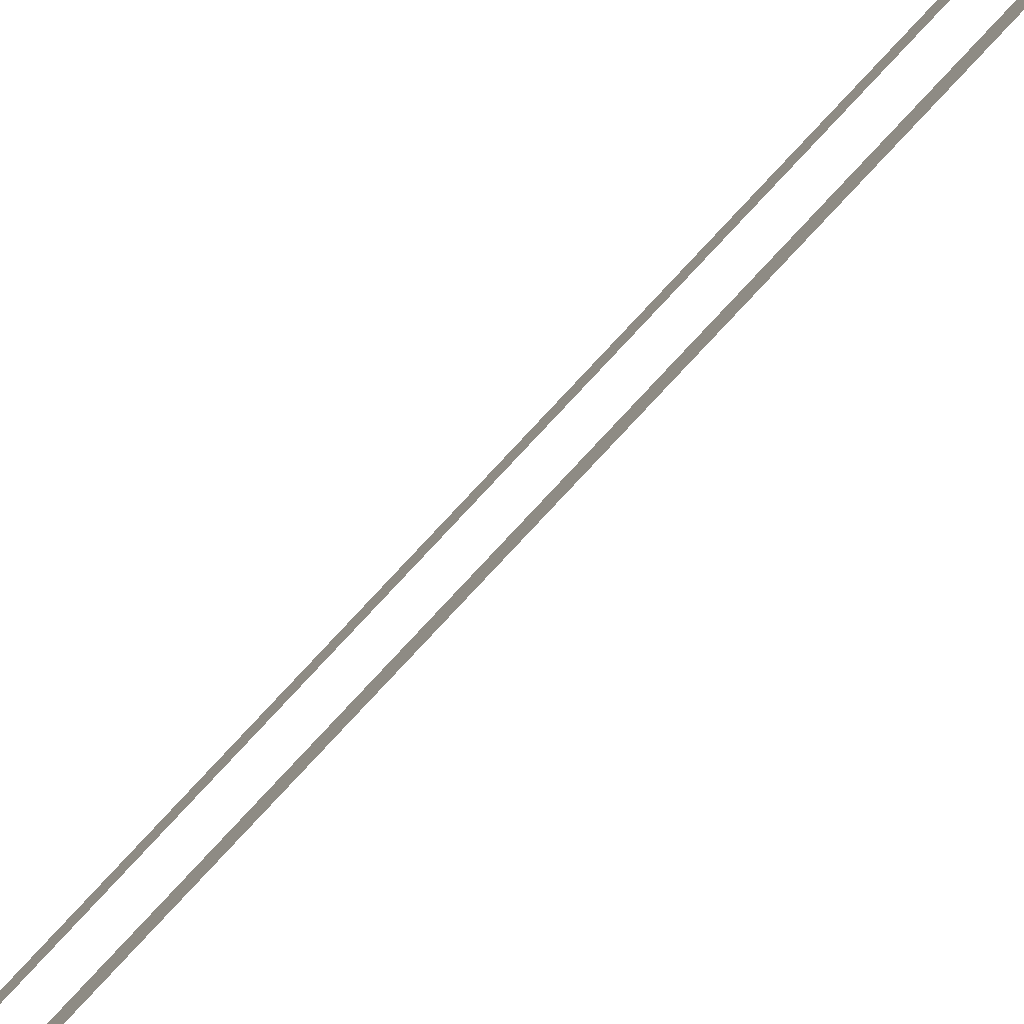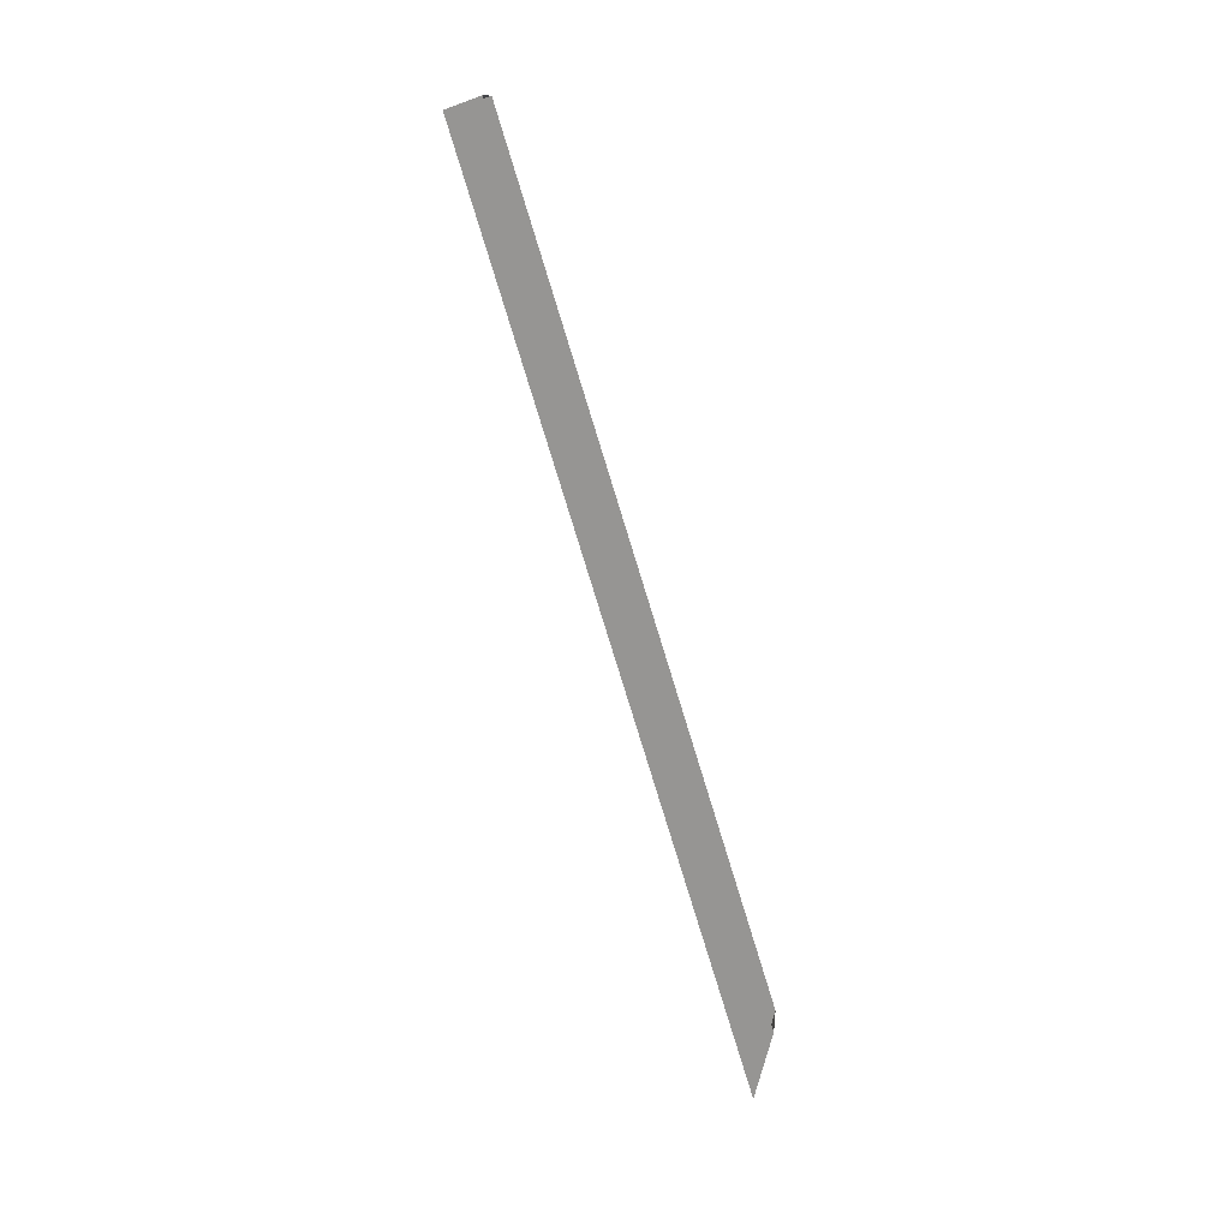
<metadata>
{"format":"obj","ext":"obj","renderer":"f3d","projection":"perspective","resolution":1024,"background":"white","views":[{"elev":68.2,"azim":46.0,"up":"+Y"},{"elev":8.9,"azim":90.7,"up":"+Z"}]}
</metadata>
<code>
g default
v 8.597 19.5 -62.48
v 10.24 19.3 -63.31
v 10.24 1.568 -6.028
v 8.597 1.988 -5.898
v 7.708 18.51 -66.54
v 7.708 -0.06229 -6.533
v 9.18 -0.8743 -6.784
v 9.18 18.12 -68.15
g polySurface519 polySurface504
f 1 5 6 4
f 3 7 8 2
f 2 8 5 1
f 7 3 4 6

</code>
